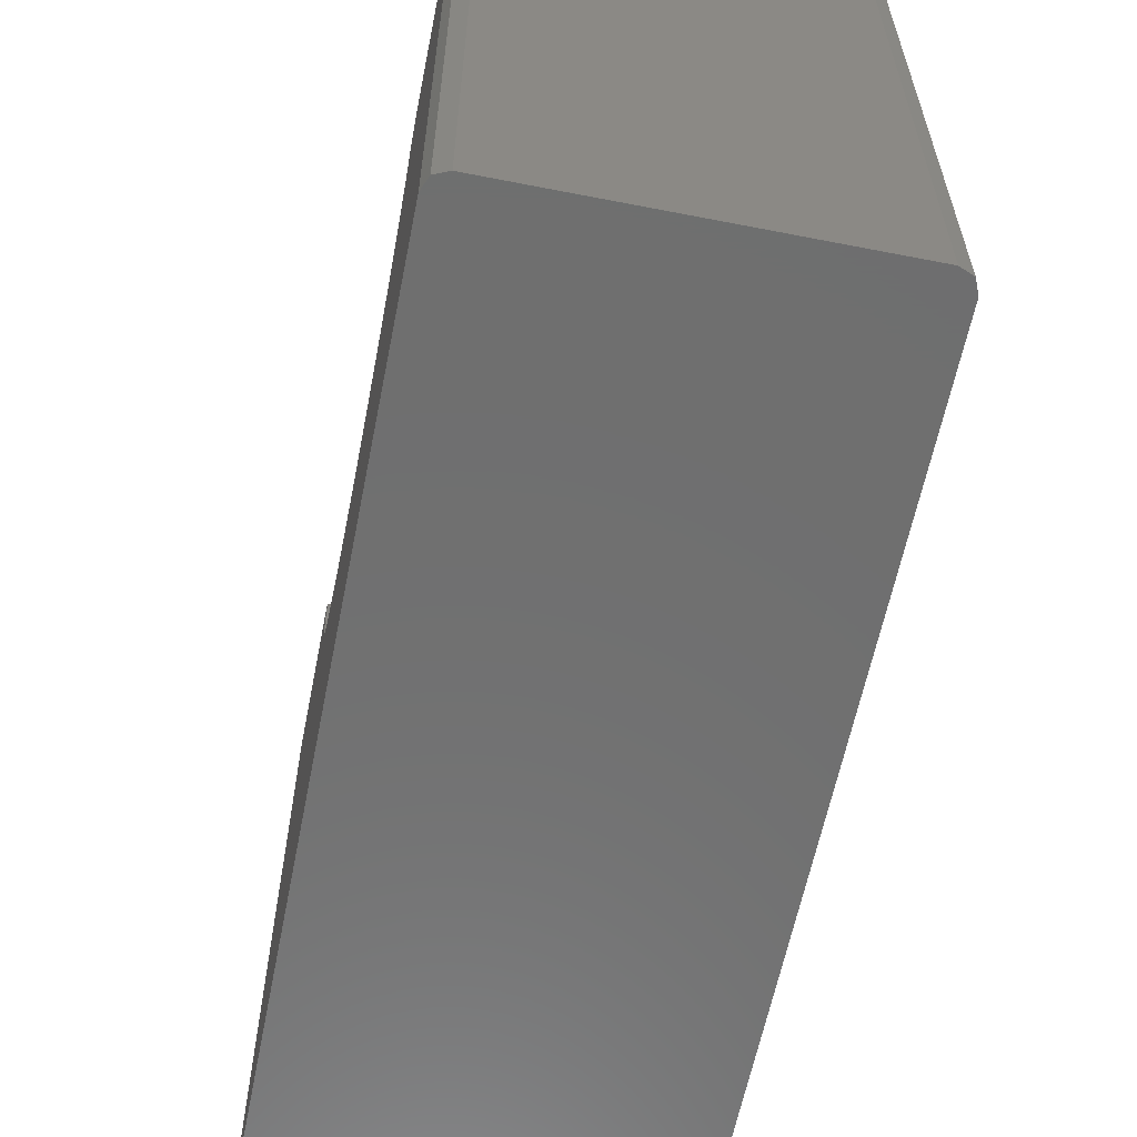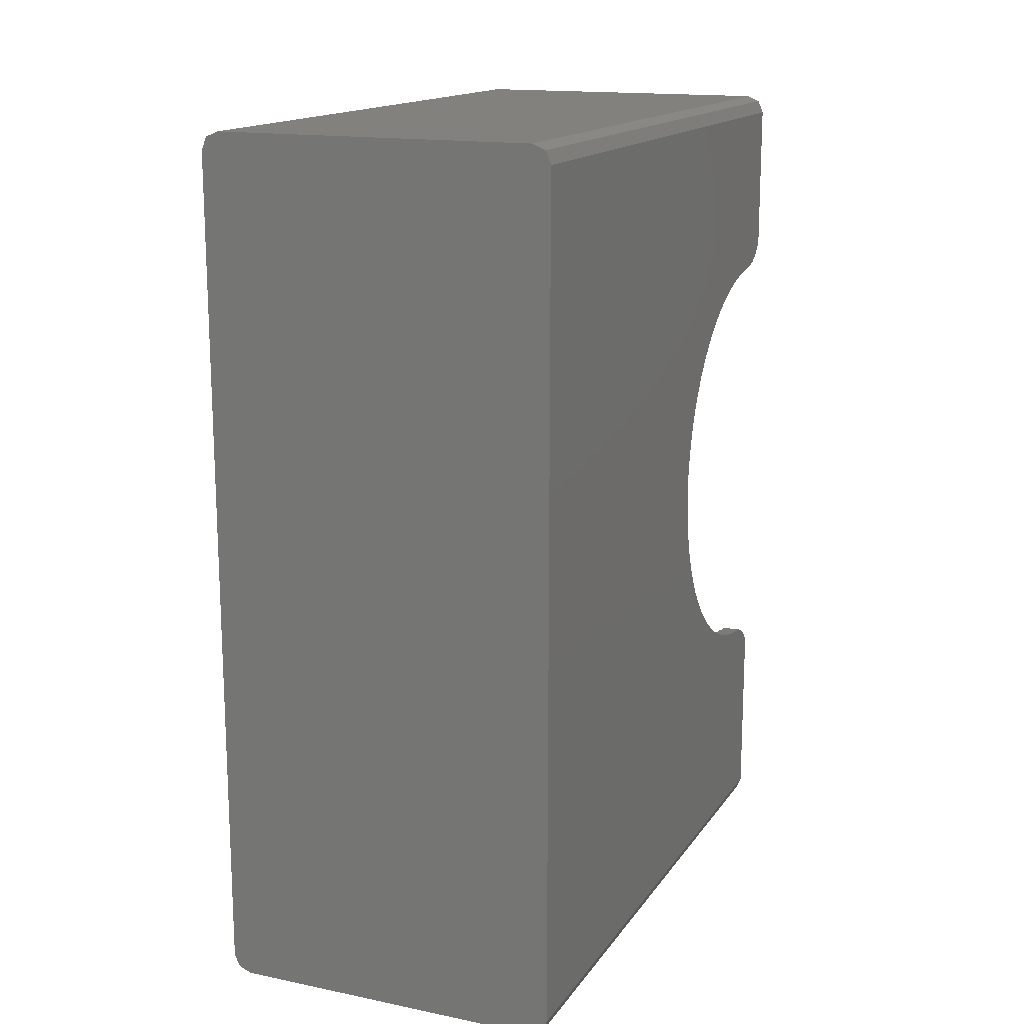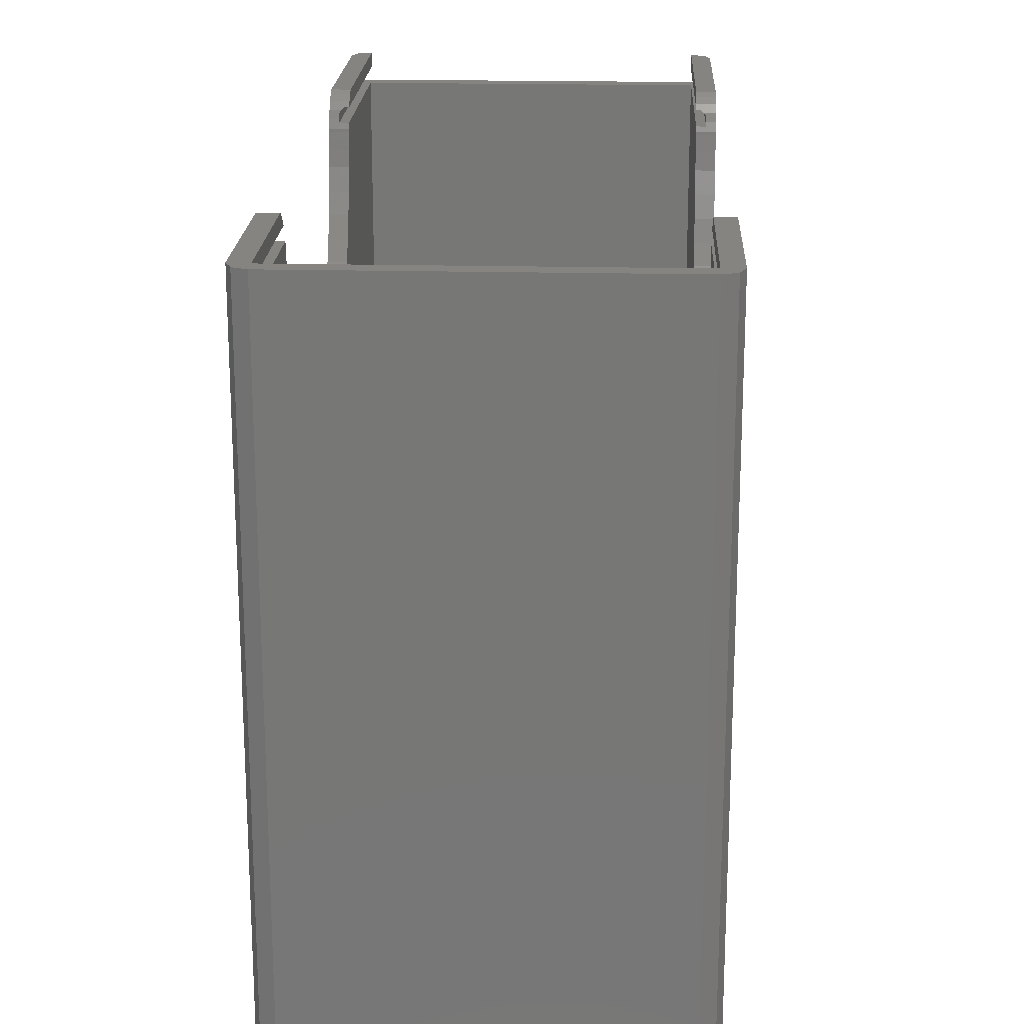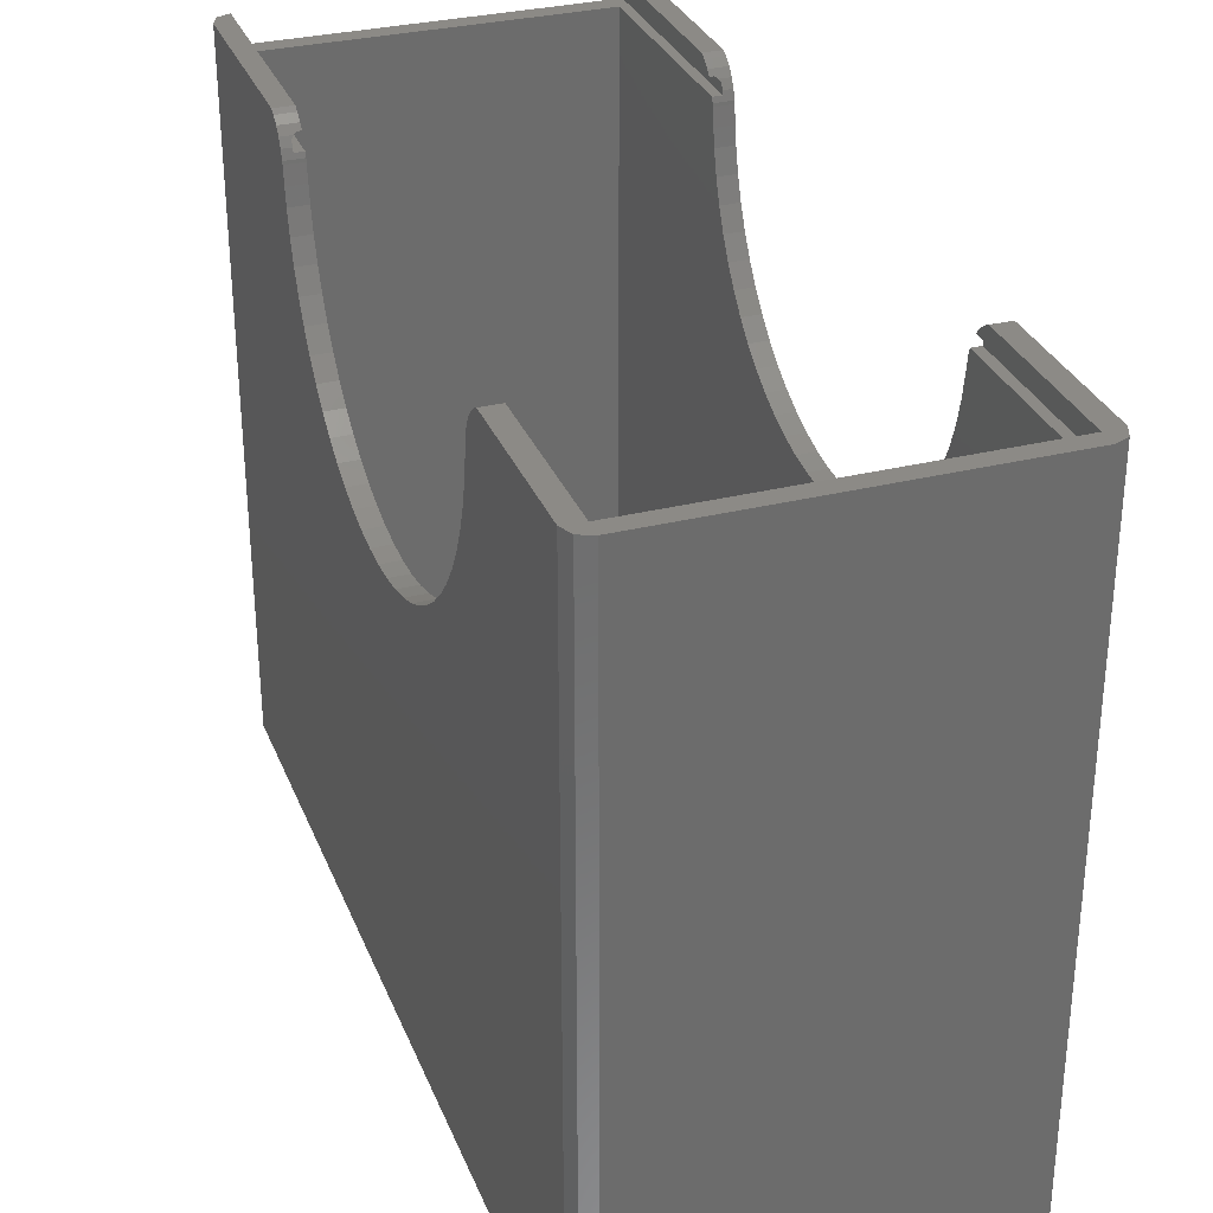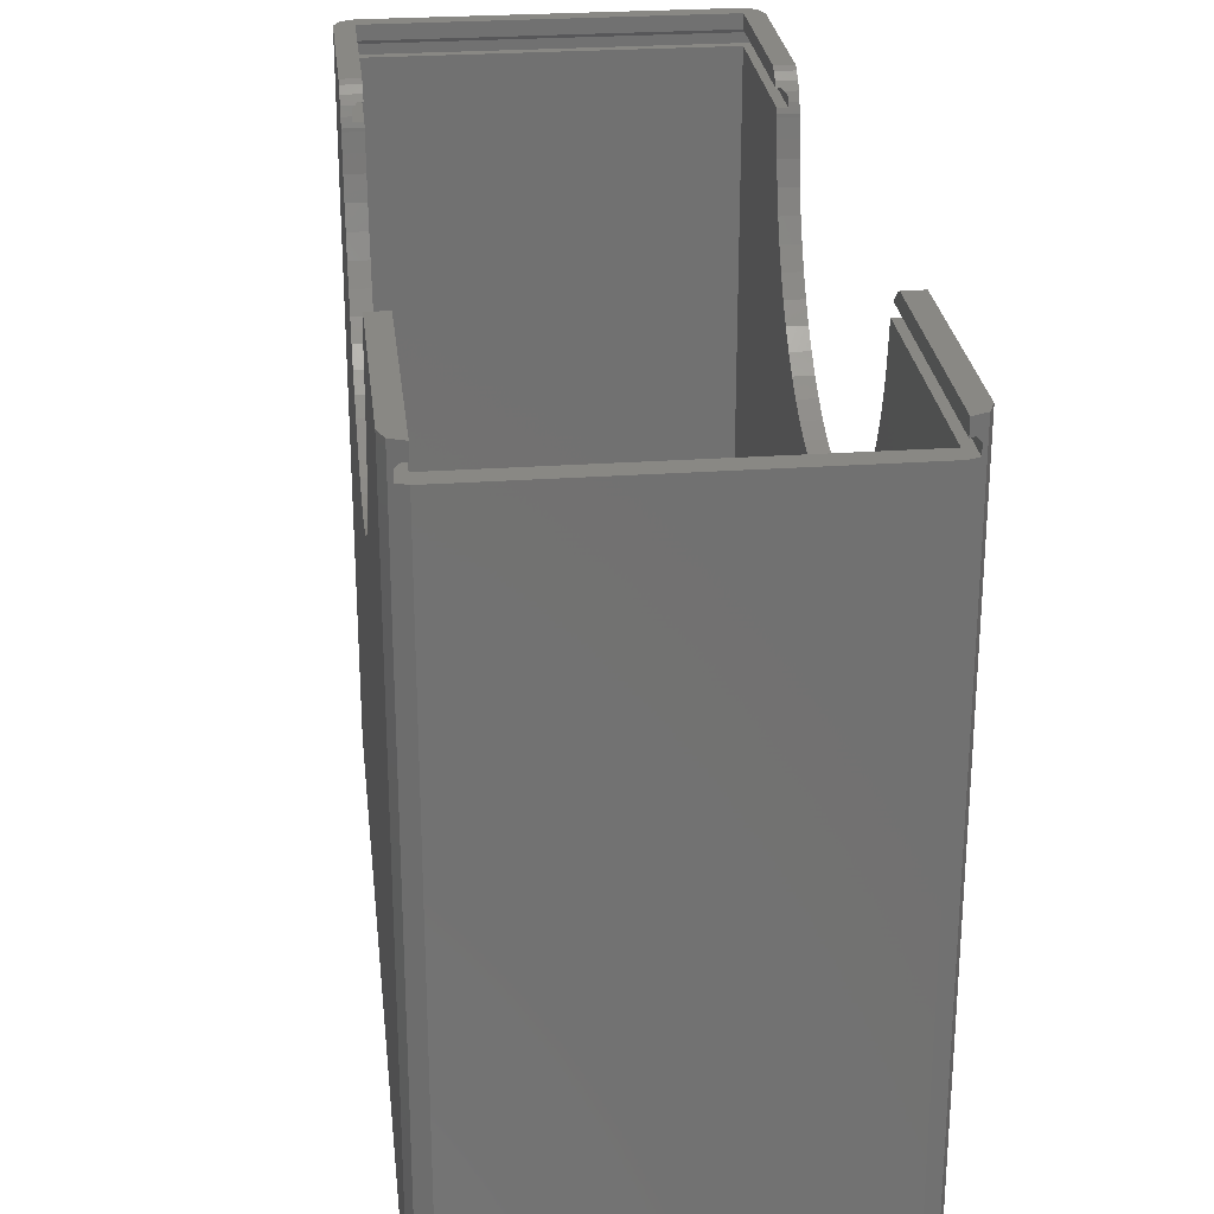
<metadata>
{"format":"stl","ext":"stl","renderer":"f3d","projection":"perspective","resolution":1024,"background":"white","views":[{"elev":-61.0,"azim":-11.3,"up":"+Z"},{"elev":15.6,"azim":-156.9,"up":"+Y"},{"elev":19.8,"azim":-177.5,"up":"+Z"},{"elev":31.3,"azim":160.5,"up":"+Z"},{"elev":26.5,"azim":-6.3,"up":"+Z"}]}
</metadata>
<code>
# stl→obj: 268 verts, 532 faces
v 2 95.2 71.5
v 37.4 95.2 73
v 2 95.2 73
v 37.4 95.2 71.5
v 38.4 96 70
v 37.4 95 70
v 38.4 75.75 70
v 2 95 70
v 1 96 70
v 1 75.75 70
v 2 75.75 70
v 37.4 75.75 70
v 1 25.25 70
v 2 2 70
v 2 25.25 70
v 1 0.4142 70
v 2 0 70
v 37.4 2 70
v 38.4 25.25 70
v 37.4 25.25 70
v 38.4 0.4142 70
v 37.4 0 70
v 2 23.28 72.67
v 2 24.48 71.5
v 2 24.04 72.05
v 2 22.66 73
v 2 0 71.5
v 2 0 73
v 2 78.34 73
v 2 76.52 71.5
v 2 77.72 72.67
v 2 76.96 72.05
v 2 75.28 67.38
v 2 75.02 65.63
v 2 75.28 67.19
v 2 75.54 69.17
v 2 75.54 68.96
v 2 75.6 69.49
v 2 74.42 63.25
v 2 73.6 60.94
v 2 72.55 58.73
v 2 71.29 56.62
v 2 95 2
v 2 69.83 54.65
v 2 68.18 52.83
v 2 66.36 51.18
v 2 64.39 49.72
v 2 62.28 48.46
v 2 60.07 47.41
v 2 57.76 46.59
v 2 55.38 45.99
v 2 52.95 45.63
v 2 50.5 45.51
v 2 2 2
v 2 48.05 45.63
v 2 45.62 45.99
v 2 43.24 46.59
v 2 40.93 47.41
v 2 38.72 48.46
v 2 36.61 49.72
v 2 34.64 51.18
v 2 25.72 67.19
v 2 25.98 65.63
v 2 25.72 67.38
v 2 25.46 68.96
v 2 25.46 69.17
v 2 25.4 69.49
v 2 26.58 63.25
v 2 27.4 60.94
v 2 28.45 58.73
v 2 29.71 56.62
v 2 31.17 54.65
v 2 32.82 52.83
v 37.4 24.48 71.5
v 37.4 23.28 72.67
v 37.4 24.04 72.05
v 37.4 22.66 73
v 37.4 0 71.5
v 37.4 0 73
v 37.4 78.34 73
v 37.4 76.52 71.5
v 37.4 77.72 72.67
v 37.4 76.96 72.05
v 37.4 71.29 56.62
v 37.4 95 2
v 37.4 75.54 68.96
v 37.4 75.28 67.19
v 37.4 75.6 69.49
v 37.4 75.54 69.17
v 37.4 75.02 65.63
v 37.4 75.28 67.38
v 37.4 74.42 63.25
v 37.4 73.6 60.94
v 37.4 72.55 58.73
v 37.4 69.83 54.65
v 37.4 68.18 52.83
v 37.4 66.36 51.18
v 37.4 64.39 49.72
v 37.4 62.28 48.46
v 37.4 60.07 47.41
v 37.4 57.76 46.59
v 37.4 55.38 45.99
v 37.4 52.95 45.63
v 37.4 50.5 45.51
v 37.4 2 2
v 37.4 48.05 45.63
v 37.4 45.62 45.99
v 37.4 43.24 46.59
v 37.4 40.93 47.41
v 37.4 38.72 48.46
v 37.4 36.61 49.72
v 37.4 25.46 68.96
v 37.4 25.4 69.49
v 37.4 25.72 67.19
v 37.4 25.98 65.63
v 37.4 34.64 51.18
v 37.4 32.82 52.83
v 37.4 31.17 54.65
v 37.4 29.71 56.62
v 37.4 28.45 58.73
v 37.4 27.4 60.94
v 37.4 26.58 63.25
v 37.4 25.72 67.38
v 37.4 25.46 69.17
v 38.4 96 71
v 1 96 71
v 37.9 95.5 71.5
v 1.5 95.5 71.5
v 38.4 76.19 71
v 37.9 76.52 71.5
v 38.11 76.34 71.29
v 38.4 24.81 71
v 37.9 24.48 71.5
v 38.11 24.66 71.29
v 38.4 0.4142 71
v 37.9 0.2071 71.5
v 1 76.19 71
v 1.5 76.52 71.5
v 1.288 76.34 71.29
v 1.5 24.48 71.5
v 1 24.81 71
v 1.288 24.66 71.29
v 1 0.4142 71
v 1.5 0.2071 71.5
v 38.4 75.88 70.42
v 38.4 25.12 70.42
v 1 75.88 70.42
v 1 25.12 70.42
v 3.815e-07 76.96 72.05
v 3.815e-07 76.34 71.29
v 39.4 76.96 72.05
v 39.4 76.34 71.29
v 39.4 75.88 70.42
v 3.815e-07 75.88 70.42
v 39.4 75.6 69.49
v 39.4 75.54 68.96
v 3.815e-07 75.54 68.96
v 3.815e-07 75.6 69.49
v 3.815e-07 78.34 73
v 3.815e-07 77.72 72.67
v 39.4 77.72 72.67
v 39.4 78.34 73
v 39.4 75.54 69.17
v 3.815e-07 75.54 69.17
v 3.815e-07 75.28 67.19
v 39.4 75.28 67.19
v 3.815e-07 75.28 67.38
v 39.4 75.28 67.38
v 3.815e-07 24.04 72.05
v 3.815e-07 24.66 71.29
v 39.4 24.04 72.05
v 39.4 24.66 71.29
v 39.4 25.12 70.42
v 3.815e-07 25.12 70.42
v 39.4 25.46 68.96
v 39.4 25.4 69.49
v 3.815e-07 25.4 69.49
v 3.815e-07 25.46 68.96
v 3.815e-07 23.28 72.67
v 3.815e-07 22.66 73
v 39.4 22.66 73
v 39.4 23.28 72.67
v 39.4 25.46 69.17
v 3.815e-07 25.46 69.17
v 3.815e-07 25.72 67.19
v 39.4 25.72 67.19
v 3.815e-07 25.72 67.38
v 39.4 25.72 67.38
v 39.4 55.38 45.99
v 39.4 57.76 46.59
v 3.815e-07 57.76 46.59
v 3.815e-07 55.38 45.99
v 3.815e-07 29.71 56.62
v 3.815e-07 31.17 54.65
v 39.4 31.17 54.65
v 39.4 29.71 56.62
v 3.815e-07 28.45 58.73
v 39.4 28.45 58.73
v 3.815e-07 68.18 52.83
v 3.815e-07 69.83 54.65
v 39.4 69.83 54.65
v 39.4 68.18 52.83
v 39.4 25.98 65.63
v 3.815e-07 25.98 65.63
v 39.4 26.58 63.25
v 3.815e-07 26.58 63.25
v 3.815e-07 72.55 58.73
v 3.815e-07 73.6 60.94
v 39.4 73.6 60.94
v 39.4 72.55 58.73
v 39.4 52.95 45.63
v 3.815e-07 52.95 45.63
v 39.4 75.02 65.63
v 3.815e-07 75.02 65.63
v 3.815e-07 66.36 51.18
v 3.815e-07 64.39 49.72
v 39.4 64.39 49.72
v 39.4 66.36 51.18
v 39.4 48.05 45.63
v 39.4 50.5 45.51
v 3.815e-07 50.5 45.51
v 3.815e-07 48.05 45.63
v 39.4 38.72 48.46
v 39.4 40.93 47.41
v 3.815e-07 40.93 47.41
v 3.815e-07 38.72 48.46
v 39.4 27.4 60.94
v 3.815e-07 27.4 60.94
v 3.815e-07 45.62 45.99
v 3.815e-07 43.24 46.59
v 39.4 43.24 46.59
v 39.4 45.62 45.99
v 39.4 74.42 63.25
v 3.815e-07 74.42 63.25
v 3.815e-07 71.29 56.62
v 39.4 71.29 56.62
v 39.4 62.28 48.46
v 3.815e-07 62.28 48.46
v 3.815e-07 36.61 49.72
v 39.4 36.61 49.72
v 39.4 60.07 47.41
v 3.815e-07 60.07 47.41
v 3.815e-07 32.82 52.83
v 39.4 32.82 52.83
v 3.815e-07 34.64 51.18
v 39.4 34.64 51.18
v 38.81 0.5858 73
v 39.4 2 0
v 39.4 2 73
v 38.81 0.5858 0
v 0.5858 0.5858 0
v 3.815e-07 2 73
v 3.815e-07 2 0
v 0.5858 0.5858 73
v 39.4 95 73
v 39.4 95 0
v 37.4 97 0
v 2 97 73
v 37.4 97 73
v 2 97 0
v 3.815e-07 95 73
v 3.815e-07 95 0
v 2 0 0
v 37.4 0 0
v 0.5858 96.41 73
v 0.5858 96.41 0
v 38.81 96.41 0
v 38.81 96.41 73
f 1 2 3
f 2 1 4
f 5 6 7
f 5 8 6
f 9 8 5
f 10 8 9
f 8 10 11
f 7 6 12
f 13 14 15
f 14 13 16
f 14 16 17
f 18 19 20
f 19 18 21
f 18 22 21
f 14 22 18
f 22 14 17
f 23 24 25
f 26 24 23
f 27 26 28
f 26 27 24
f 29 1 3
f 30 29 31
f 30 31 32
f 29 30 1
f 33 34 35
f 36 35 37
f 37 8 11
f 37 11 38
f 8 37 35
f 34 8 35
f 39 8 34
f 40 8 39
f 41 8 40
f 42 8 41
f 8 42 43
f 44 43 42
f 45 43 44
f 46 43 45
f 47 43 46
f 48 43 47
f 49 43 48
f 50 43 49
f 51 43 50
f 52 43 51
f 53 43 52
f 54 53 55
f 54 55 56
f 54 56 57
f 54 57 58
f 54 58 59
f 54 59 60
f 54 60 61
f 62 63 64
f 65 62 66
f 15 65 67
f 14 65 15
f 65 14 62
f 62 14 63
f 14 68 63
f 14 69 68
f 14 70 69
f 14 71 70
f 54 71 14
f 71 54 72
f 72 54 73
f 73 54 61
f 53 54 43
f 74 75 76
f 74 77 75
f 78 77 74
f 77 78 79
f 4 80 2
f 81 80 4
f 80 81 82
f 82 81 83
f 84 6 85
f 86 6 87
f 12 86 88
f 86 87 89
f 6 86 12
f 87 90 91
f 6 90 87
f 6 92 90
f 6 93 92
f 6 94 93
f 6 84 94
f 85 95 84
f 85 96 95
f 85 97 96
f 85 98 97
f 85 99 98
f 85 100 99
f 85 101 100
f 85 102 101
f 85 103 102
f 85 104 103
f 105 104 85
f 104 105 106
f 106 105 107
f 107 105 108
f 108 105 109
f 109 105 110
f 110 105 111
f 112 20 113
f 18 112 114
f 18 114 115
f 111 105 116
f 105 117 116
f 105 118 117
f 105 119 118
f 18 119 105
f 119 18 120
f 120 18 121
f 121 18 122
f 122 18 115
f 112 18 20
f 115 114 123
f 114 112 124
f 9 125 126
f 125 9 5
f 126 127 128
f 127 126 125
f 129 127 125
f 127 129 130
f 130 129 131
f 132 133 134
f 135 133 132
f 133 135 136
f 137 128 138
f 137 138 139
f 128 137 126
f 140 141 142
f 140 143 141
f 143 140 144
f 5 129 125
f 7 129 5
f 129 7 145
f 19 132 146
f 21 132 19
f 132 21 135
f 30 138 1
f 4 130 81
f 130 4 127
f 1 127 4
f 1 128 127
f 128 1 138
f 144 24 27
f 24 144 140
f 74 136 78
f 136 74 133
f 137 9 126
f 10 137 147
f 137 10 9
f 141 13 148
f 16 141 143
f 141 16 13
f 149 138 32
f 139 149 150
f 149 139 138
f 32 138 30
f 130 83 81
f 83 130 151
f 131 151 130
f 151 131 152
f 129 152 131
f 153 129 145
f 129 153 152
f 150 137 139
f 154 137 150
f 137 154 147
f 86 155 88
f 155 86 156
f 157 38 158
f 38 157 37
f 159 31 29
f 31 159 160
f 80 161 162
f 161 80 82
f 160 32 31
f 32 160 149
f 82 151 161
f 151 82 83
f 12 88 7
f 7 153 145
f 155 7 88
f 7 155 153
f 154 10 147
f 158 10 154
f 38 10 158
f 10 38 11
f 156 89 163
f 89 156 86
f 37 164 36
f 164 37 157
f 165 36 164
f 36 165 35
f 87 163 89
f 163 87 166
f 35 167 33
f 167 35 165
f 166 91 168
f 91 166 87
f 140 25 24
f 25 140 169
f 142 169 140
f 169 142 170
f 171 133 76
f 134 171 172
f 171 134 133
f 76 133 74
f 172 132 134
f 173 132 172
f 132 173 146
f 141 170 142
f 174 141 148
f 141 174 170
f 175 113 176
f 113 175 112
f 65 177 67
f 177 65 178
f 179 26 23
f 26 179 180
f 75 181 182
f 181 75 77
f 169 23 25
f 23 169 179
f 76 182 171
f 182 76 75
f 173 19 146
f 176 19 173
f 113 19 176
f 19 113 20
f 13 174 148
f 177 13 67
f 13 177 174
f 15 67 13
f 112 183 124
f 183 112 175
f 178 66 184
f 66 178 65
f 62 184 66
f 184 62 185
f 186 124 183
f 124 186 114
f 185 64 187
f 64 185 62
f 114 188 123
f 188 114 186
f 101 189 190
f 189 101 102
f 191 51 50
f 51 191 192
f 72 193 71
f 193 72 194
f 195 119 196
f 119 195 118
f 71 197 70
f 197 71 193
f 196 120 198
f 120 196 119
f 199 44 200
f 44 199 45
f 96 201 95
f 201 96 202
f 203 123 188
f 123 203 115
f 63 187 64
f 187 63 204
f 205 115 203
f 115 205 122
f 68 204 63
f 204 68 206
f 207 40 208
f 40 207 41
f 94 209 93
f 209 94 210
f 102 211 189
f 211 102 103
f 192 52 51
f 52 192 212
f 90 168 91
f 168 90 213
f 214 33 167
f 33 214 34
f 215 47 46
f 47 215 216
f 97 217 218
f 217 97 98
f 104 219 220
f 219 104 106
f 221 55 53
f 55 221 222
f 109 223 224
f 223 109 110
f 225 59 58
f 59 225 226
f 227 122 205
f 122 227 121
f 69 206 68
f 206 69 228
f 229 57 56
f 57 229 230
f 107 231 232
f 231 107 108
f 92 213 90
f 213 92 233
f 234 34 214
f 34 234 39
f 200 42 235
f 42 200 44
f 95 236 84
f 236 95 201
f 98 237 217
f 237 98 99
f 216 48 47
f 48 216 238
f 108 224 231
f 224 108 109
f 230 58 57
f 58 230 225
f 226 60 59
f 60 226 239
f 110 240 223
f 240 110 111
f 99 241 237
f 241 99 100
f 238 49 48
f 49 238 242
f 235 41 207
f 41 235 42
f 84 210 94
f 210 84 236
f 103 220 211
f 220 103 104
f 212 53 52
f 53 212 221
f 199 46 45
f 46 199 215
f 96 218 202
f 218 96 97
f 208 39 234
f 39 208 40
f 93 233 92
f 233 93 209
f 73 194 72
f 194 73 243
f 244 118 195
f 118 244 117
f 100 190 241
f 190 100 101
f 242 50 49
f 50 242 191
f 245 73 61
f 73 245 243
f 116 244 246
f 244 116 117
f 239 61 60
f 61 239 245
f 111 246 240
f 246 111 116
f 198 121 227
f 121 198 120
f 70 228 69
f 228 70 197
f 222 56 55
f 56 222 229
f 106 232 219
f 232 106 107
f 43 6 8
f 6 43 85
f 43 105 85
f 105 43 54
f 105 14 18
f 14 105 54
f 247 248 249
f 248 247 250
f 251 252 253
f 252 251 254
f 168 213 166
f 163 166 156
f 166 255 162
f 151 162 161
f 162 151 156
f 156 151 152
f 156 152 153
f 156 153 155
f 162 156 166
f 255 166 213
f 255 213 233
f 209 255 233
f 210 255 209
f 236 255 210
f 255 236 256
f 201 256 236
f 202 256 201
f 218 256 202
f 217 256 218
f 237 256 217
f 241 256 237
f 190 256 241
f 189 256 190
f 211 256 189
f 220 256 211
f 248 220 219
f 248 219 232
f 248 232 231
f 248 231 224
f 248 224 223
f 248 223 240
f 248 240 246
f 186 203 188
f 175 186 183
f 173 175 176
f 181 175 173
f 175 181 186
f 181 173 172
f 181 172 171
f 186 181 203
f 181 171 182
f 249 203 181
f 203 249 205
f 205 249 227
f 249 198 227
f 249 196 198
f 248 196 249
f 196 248 195
f 195 248 244
f 244 248 246
f 220 248 256
f 257 258 259
f 258 257 260
f 235 261 262
f 214 261 234
f 165 261 214
f 157 159 165
f 149 159 157
f 149 157 150
f 154 157 158
f 157 165 164
f 150 157 154
f 165 214 167
f 159 149 160
f 261 165 159
f 261 208 234
f 261 207 208
f 261 235 207
f 262 200 235
f 262 199 200
f 262 215 199
f 262 216 215
f 262 238 216
f 262 242 238
f 262 191 242
f 262 192 191
f 262 212 192
f 262 221 212
f 253 221 262
f 221 253 222
f 222 253 229
f 229 253 230
f 230 253 225
f 225 253 226
f 226 253 239
f 178 174 177
f 180 178 185
f 180 185 204
f 178 180 174
f 174 180 170
f 252 204 206
f 170 180 169
f 169 180 179
f 252 206 228
f 239 253 245
f 253 243 245
f 253 194 243
f 253 193 194
f 252 193 253
f 193 252 197
f 197 252 228
f 204 252 180
f 204 185 187
f 185 178 184
f 263 22 17
f 22 263 264
f 262 265 266
f 265 262 261
f 260 265 258
f 265 260 266
f 255 267 268
f 267 255 256
f 267 259 268
f 259 267 257
f 254 144 28
f 254 143 144
f 254 16 143
f 251 16 254
f 251 17 16
f 17 251 263
f 28 144 27
f 252 28 26
f 252 26 180
f 28 252 254
f 77 249 181
f 79 249 77
f 249 79 247
f 258 2 259
f 258 3 2
f 265 3 258
f 3 265 261
f 3 261 29
f 29 261 159
f 2 255 268
f 2 268 259
f 80 255 2
f 255 80 162
f 264 248 250
f 248 253 256
f 248 264 253
f 262 256 253
f 253 264 263
f 257 256 262
f 253 263 251
f 256 257 267
f 257 262 260
f 260 262 266
f 22 264 21
f 136 79 78
f 79 136 247
f 135 247 136
f 21 247 135
f 250 21 264
f 21 250 247

</code>
